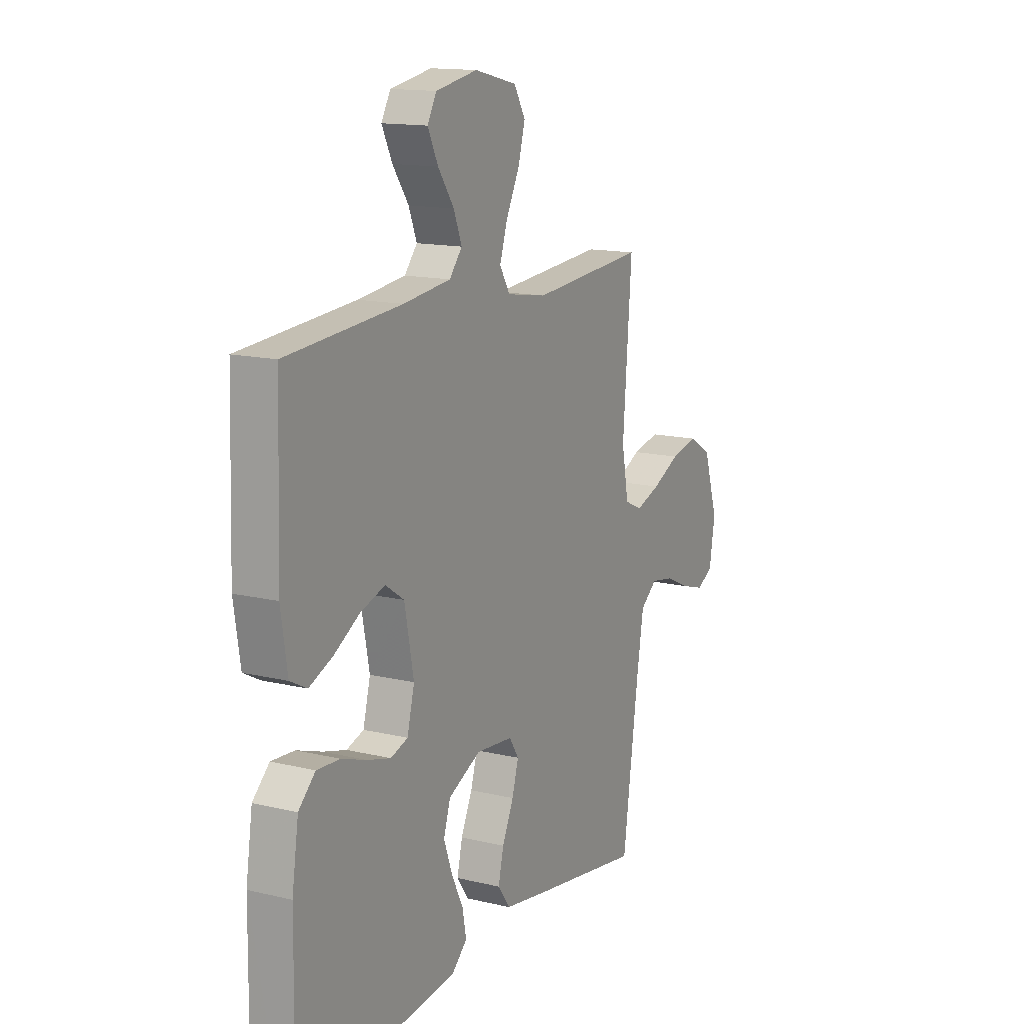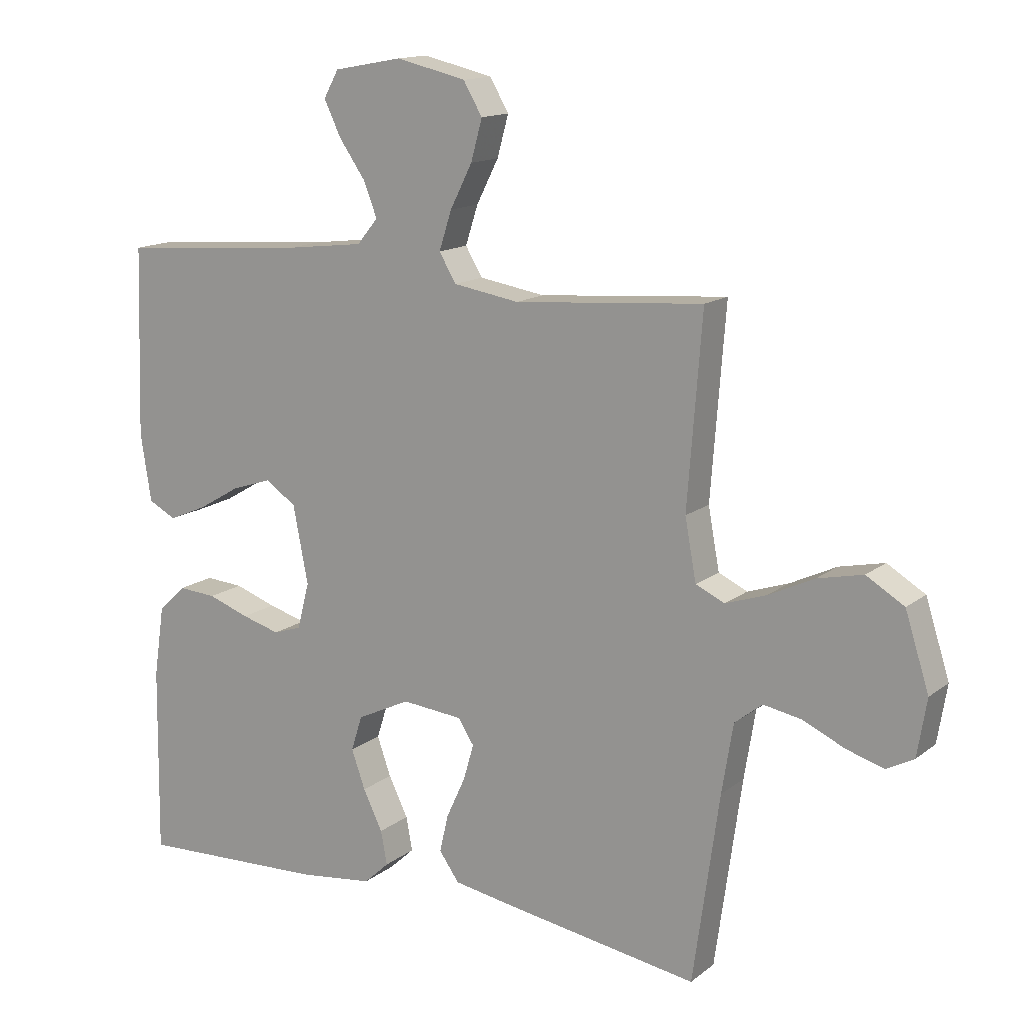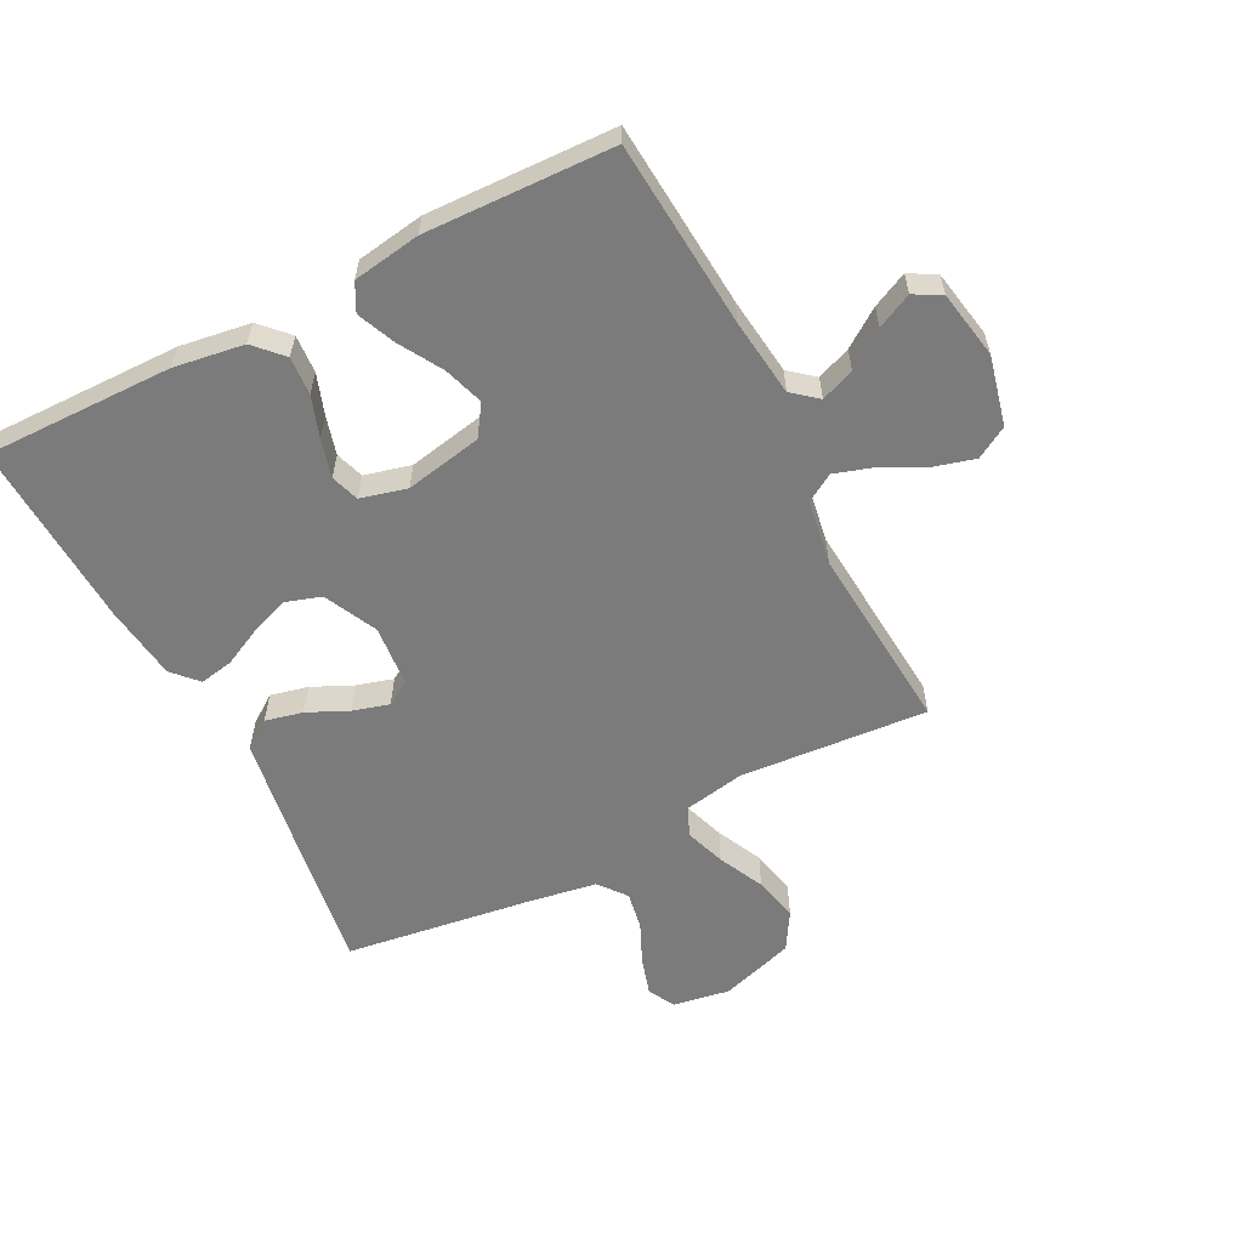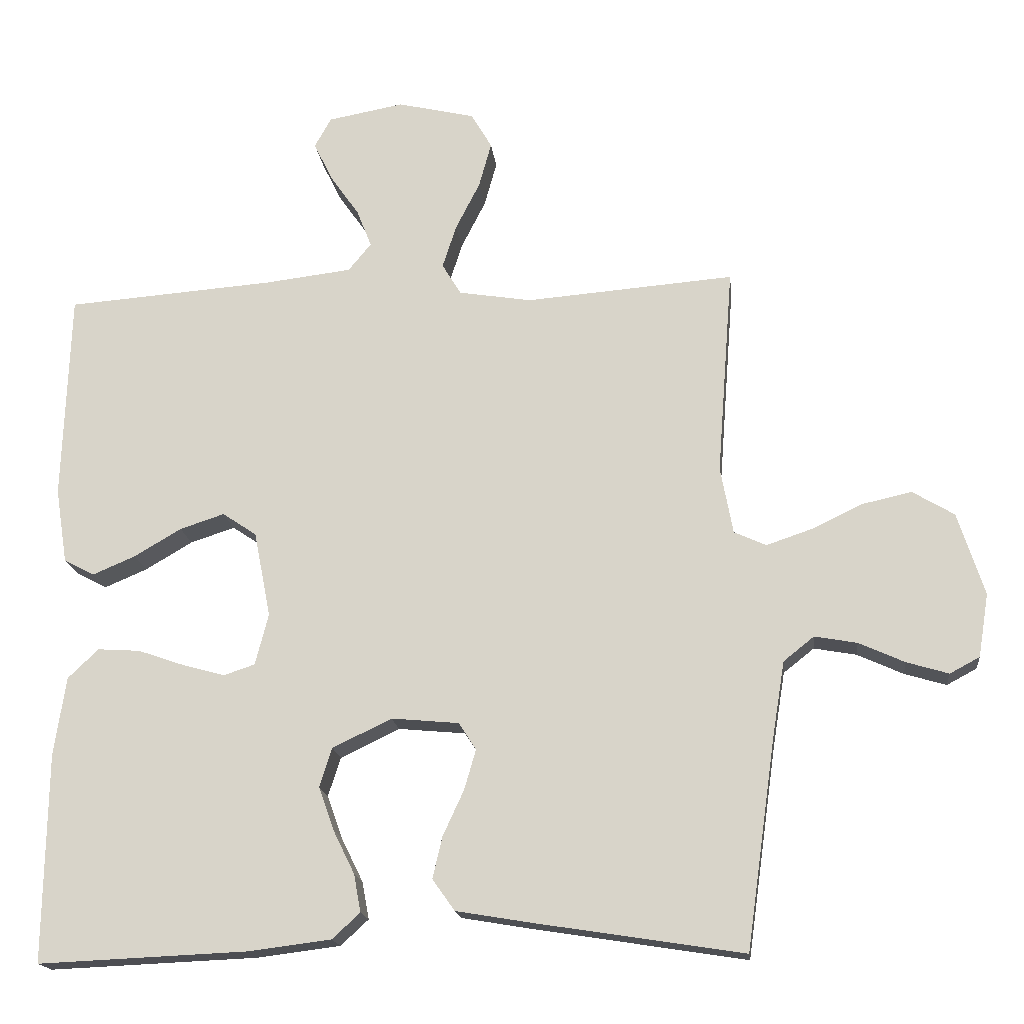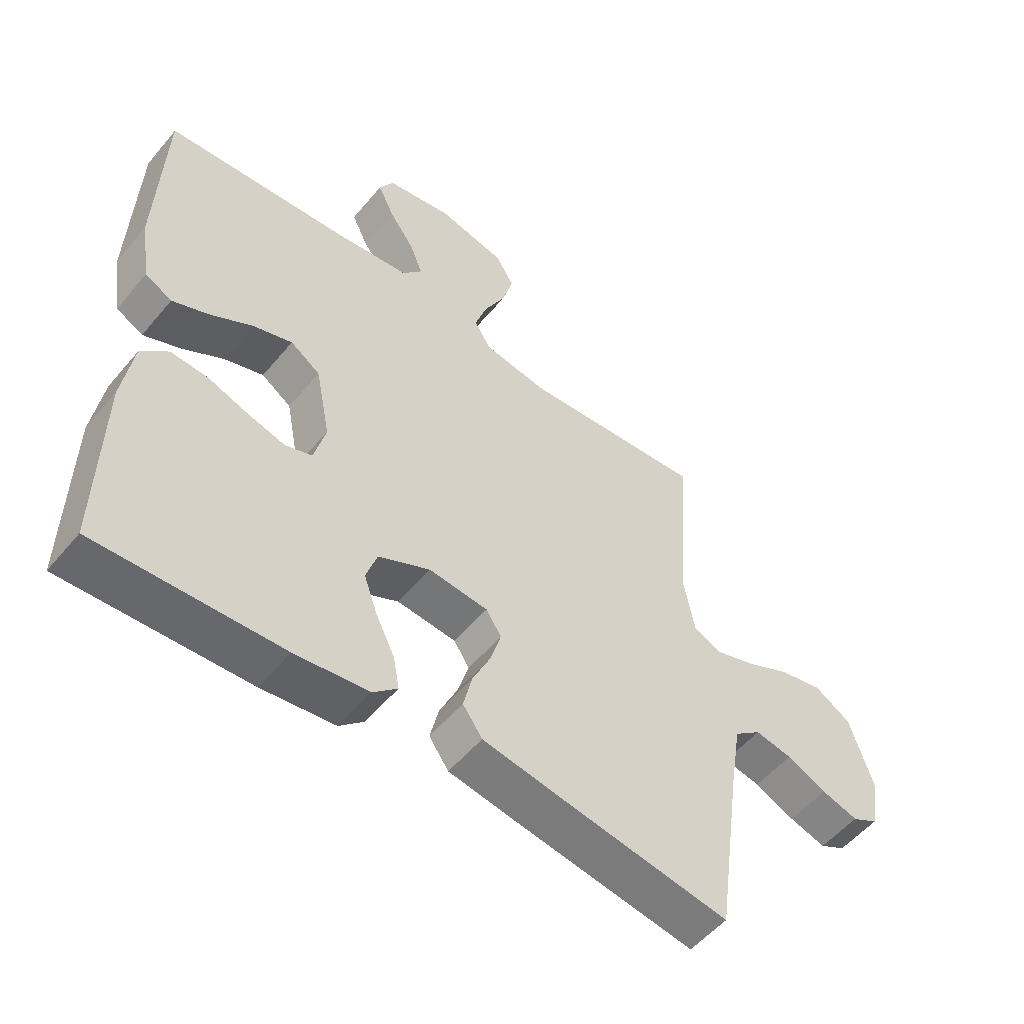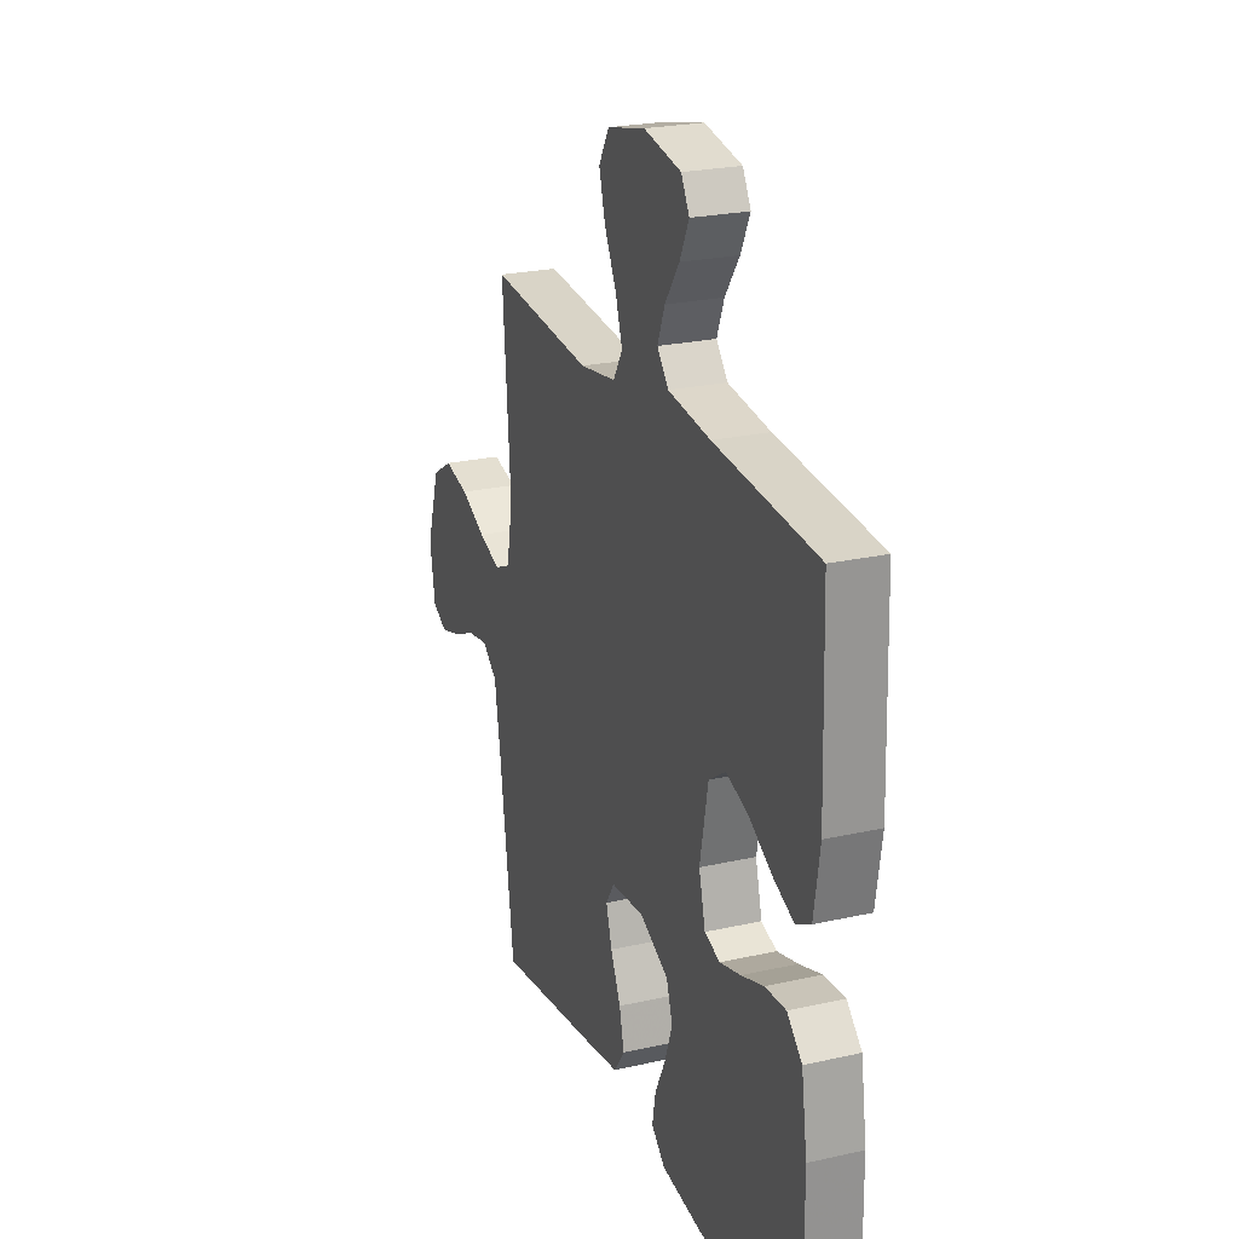
<metadata>
{"format":"obj","ext":"obj","renderer":"f3d","projection":"perspective","resolution":1024,"background":"white","views":[{"elev":14.3,"azim":-62.2,"up":"+Z"},{"elev":14.3,"azim":32.1,"up":"+Z"},{"elev":-58.5,"azim":-62.8,"up":"+Y"},{"elev":-17.3,"azim":6.3,"up":"+Z"},{"elev":-53.9,"azim":-38.9,"up":"+Z"},{"elev":24.0,"azim":-110.5,"up":"+Z"}]}
</metadata>
<code>
v -0.5 0.07 0.5
v -0.2 0.07 0.523
v -0.076 0.07 0.538
v -0.043 0.07 0.578
v -0.064 0.07 0.632
v -0.106 0.07 0.692
v -0.133 0.07 0.748
v -0.109 0.07 0.791
v 0 0.07 0.811
v 0.111 0.07 0.785
v 0.141 0.07 0.734
v 0.123 0.07 0.669
v 0.088 0.07 0.6
v 0.068 0.07 0.538
v 0.095 0.07 0.493
v 0.2 0.07 0.476
v 0.5 0.07 0.5
v 0.477 0.07 0.2
v 0.495 0.07 0.103
v 0.541 0.07 0.082
v 0.606 0.07 0.104
v 0.679 0.07 0.139
v 0.751 0.07 0.155
v 0.811 0.07 0.119
v 0.849 0.07 0
v 0.834 0.07 -0.091
v 0.791 0.07 -0.114
v 0.731 0.07 -0.096
v 0.665 0.07 -0.066
v 0.604 0.07 -0.055
v 0.56 0.07 -0.09
v 0.542 0.07 -0.2
v 0.5 0.07 -0.5
v 0.2 0.07 -0.453
v 0.093 0.07 -0.435
v 0.061 0.07 -0.39
v 0.075 0.07 -0.33
v 0.105 0.07 -0.265
v 0.122 0.07 -0.207
v 0.097 0.07 -0.168
v 0 0.07 -0.159
v -0.085 0.07 -0.2
v -0.103 0.07 -0.256
v -0.081 0.07 -0.318
v -0.05 0.07 -0.381
v -0.04 0.07 -0.435
v -0.08 0.07 -0.472
v -0.2 0.07 -0.487
v -0.5 0.07 -0.5
v -0.496 0.07 -0.2
v -0.479 0.07 -0.087
v -0.435 0.07 -0.045
v -0.374 0.07 -0.049
v -0.308 0.07 -0.072
v -0.247 0.07 -0.089
v -0.202 0.07 -0.074
v -0.183 0.07 0
v -0.207 0.07 0.123
v -0.256 0.07 0.156
v -0.32 0.07 0.135
v -0.388 0.07 0.095
v -0.449 0.07 0.069
v -0.493 0.07 0.092
v -0.51 0.07 0.2
v -0.5 0 0.5
v -0.2 0 0.523
v -0.076 0 0.538
v -0.043 0 0.578
v -0.064 0 0.632
v -0.106 0 0.692
v -0.133 0 0.748
v -0.109 0 0.791
v 0 0 0.811
v 0.111 0 0.785
v 0.141 0 0.734
v 0.123 0 0.669
v 0.088 0 0.6
v 0.068 0 0.538
v 0.095 0 0.493
v 0.2 0 0.476
v 0.5 0 0.5
v 0.477 0 0.2
v 0.495 0 0.103
v 0.541 0 0.082
v 0.606 0 0.104
v 0.679 0 0.139
v 0.751 0 0.155
v 0.811 0 0.119
v 0.849 0 0
v 0.834 0 -0.091
v 0.791 0 -0.114
v 0.731 0 -0.096
v 0.665 0 -0.066
v 0.604 0 -0.055
v 0.56 0 -0.09
v 0.542 0 -0.2
v 0.5 0 -0.5
v 0.2 0 -0.453
v 0.093 0 -0.435
v 0.061 0 -0.39
v 0.075 0 -0.33
v 0.105 0 -0.265
v 0.122 0 -0.207
v 0.097 0 -0.168
v 0 0 -0.159
v -0.085 0 -0.2
v -0.103 0 -0.256
v -0.081 0 -0.318
v -0.05 0 -0.381
v -0.04 0 -0.435
v -0.08 0 -0.472
v -0.2 0 -0.487
v -0.5 0 -0.5
v -0.496 0 -0.2
v -0.479 0 -0.087
v -0.435 0 -0.045
v -0.374 0 -0.049
v -0.308 0 -0.072
v -0.247 0 -0.089
v -0.202 0 -0.074
v -0.183 0 0
v -0.207 0 0.123
v -0.256 0 0.156
v -0.32 0 0.135
v -0.388 0 0.095
v -0.449 0 0.069
v -0.493 0 0.092
v -0.51 0 0.2
f 63 64 1 2
f 60 61 62 63
f 59 60 63 2
f 58 59 2 3
f 57 58 3 4
f 51 52 53 54
f 51 54 55
f 50 51 55
f 49 50 55 56
f 47 48 49 56
f 44 45 46 47
f 43 44 47 56
f 35 36 37 38
f 35 38 39
f 32 33 34 35
f 31 32 35 39
f 30 31 39 40
f 26 27 28 29
f 26 29 30
f 25 26 30
f 21 22 23 24
f 20 21 24 25
f 16 17 18
f 15 16 18 19
f 10 11 12 13
f 10 13 14
f 9 10 14
f 8 9 14
f 5 6 7 8
f 4 5 8 14
f 57 4 14 15
f 42 43 56 57
f 41 42 57 15
f 20 25 30 40
f 19 20 40 41
f 15 19 41
f 66 65 128 127
f 127 126 125 124
f 66 127 124 123
f 67 66 123 122
f 68 67 122 121
f 118 117 116 115
f 119 118 115
f 119 115 114
f 120 119 114 113
f 120 113 112 111
f 111 110 109 108
f 120 111 108 107
f 102 101 100 99
f 103 102 99
f 99 98 97 96
f 103 99 96 95
f 104 103 95 94
f 93 92 91 90
f 94 93 90
f 94 90 89
f 88 87 86 85
f 89 88 85 84
f 82 81 80
f 83 82 80 79
f 77 76 75 74
f 78 77 74
f 78 74 73
f 78 73 72
f 72 71 70 69
f 78 72 69 68
f 79 78 68 121
f 121 120 107 106
f 79 121 106 105
f 104 94 89 84
f 105 104 84 83
f 105 83 79
f 1 65 66 2
f 2 66 67 3
f 3 67 68 4
f 4 68 69 5
f 5 69 70 6
f 6 70 71 7
f 7 71 72 8
f 8 72 73 9
f 9 73 74 10
f 10 74 75 11
f 11 75 76 12
f 12 76 77 13
f 13 77 78 14
f 14 78 79 15
f 15 79 80 16
f 16 80 81 17
f 17 81 82 18
f 18 82 83 19
f 19 83 84 20
f 20 84 85 21
f 21 85 86 22
f 22 86 87 23
f 23 87 88 24
f 24 88 89 25
f 25 89 90 26
f 26 90 91 27
f 27 91 92 28
f 28 92 93 29
f 29 93 94 30
f 30 94 95 31
f 31 95 96 32
f 32 96 97 33
f 33 97 98 34
f 34 98 99 35
f 35 99 100 36
f 36 100 101 37
f 37 101 102 38
f 38 102 103 39
f 39 103 104 40
f 40 104 105 41
f 41 105 106 42
f 42 106 107 43
f 43 107 108 44
f 44 108 109 45
f 45 109 110 46
f 46 110 111 47
f 47 111 112 48
f 48 112 113 49
f 49 113 114 50
f 50 114 115 51
f 51 115 116 52
f 52 116 117 53
f 53 117 118 54
f 54 118 119 55
f 55 119 120 56
f 56 120 121 57
f 57 121 122 58
f 58 122 123 59
f 59 123 124 60
f 60 124 125 61
f 61 125 126 62
f 62 126 127 63
f 63 127 128 64
f 64 128 65 1

</code>
